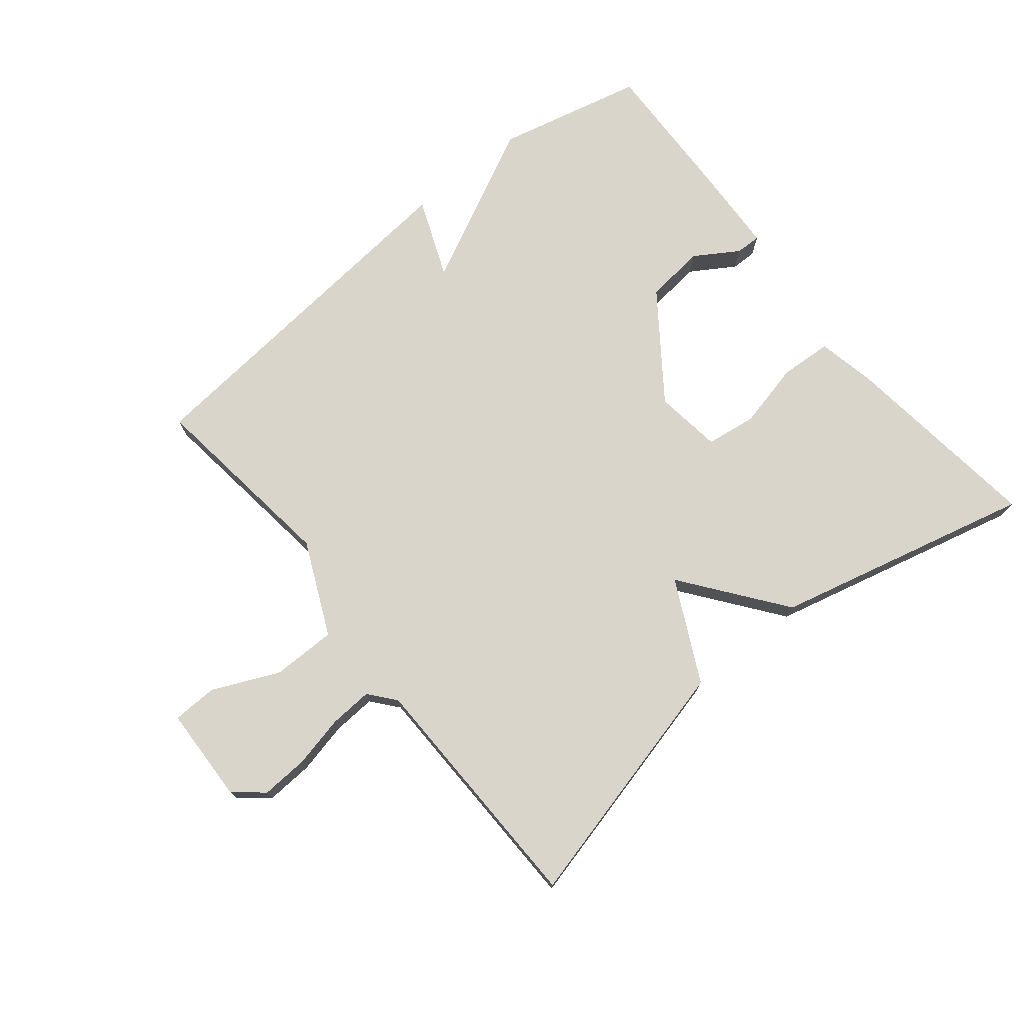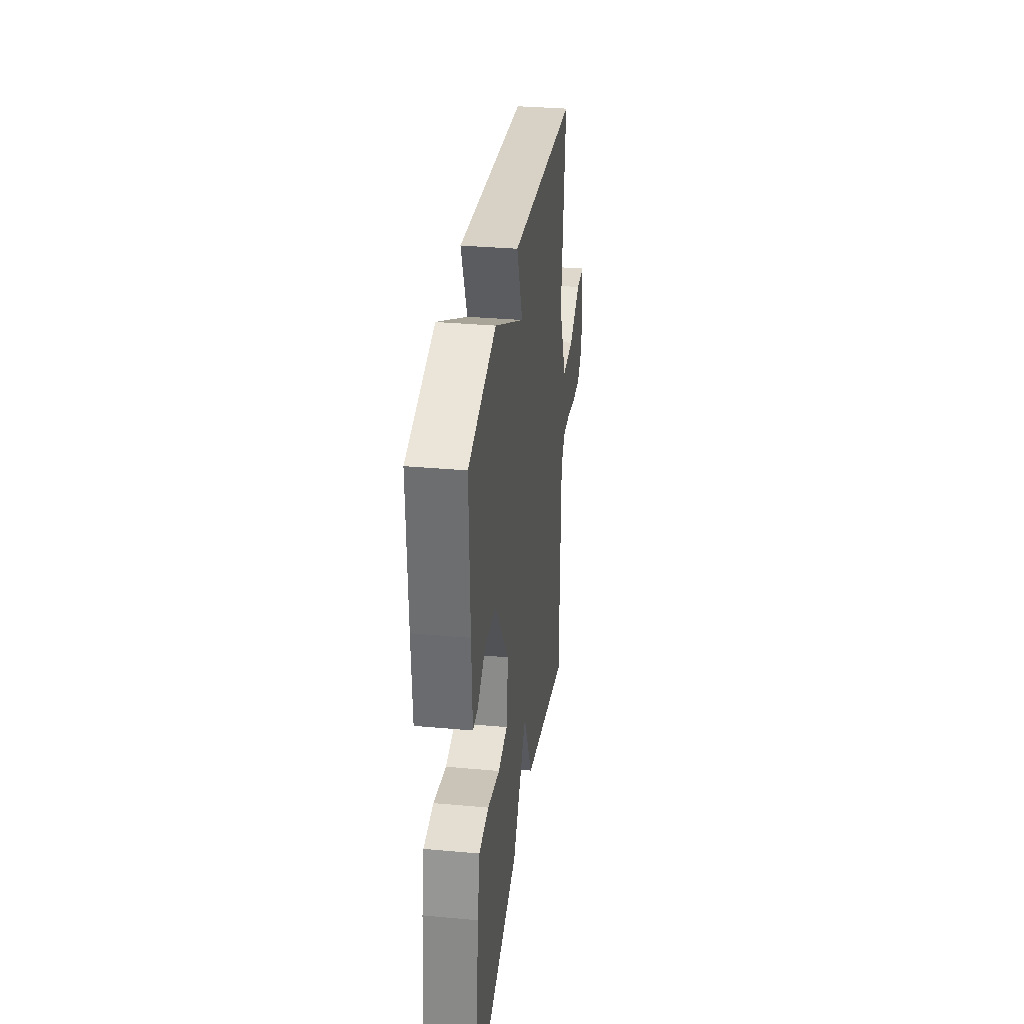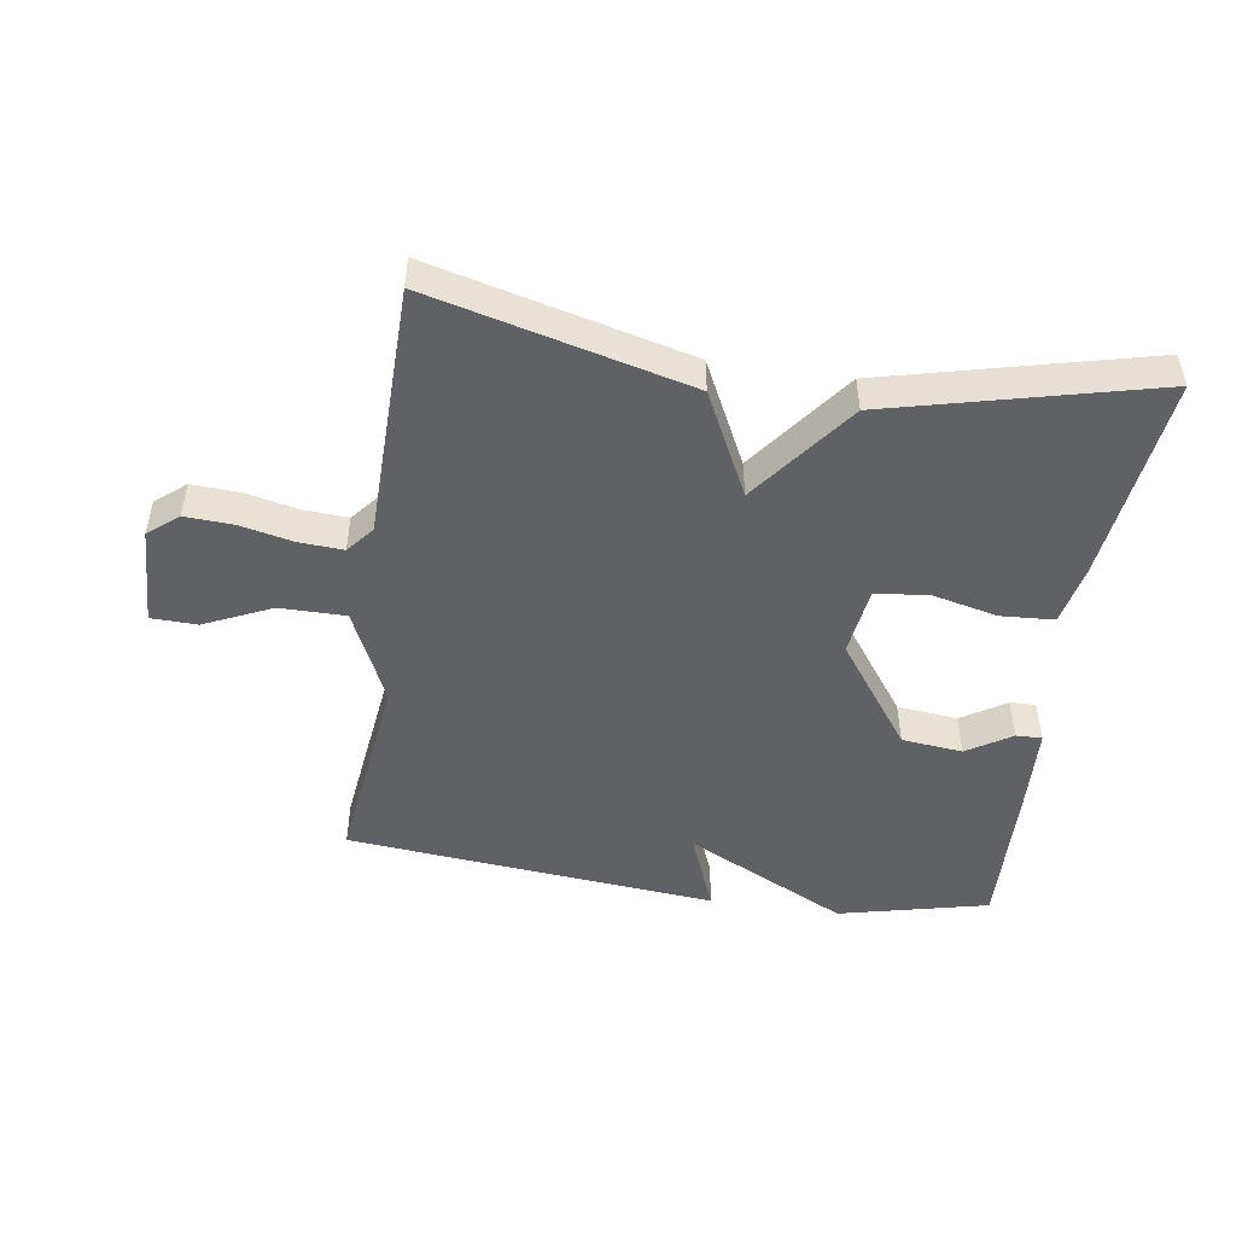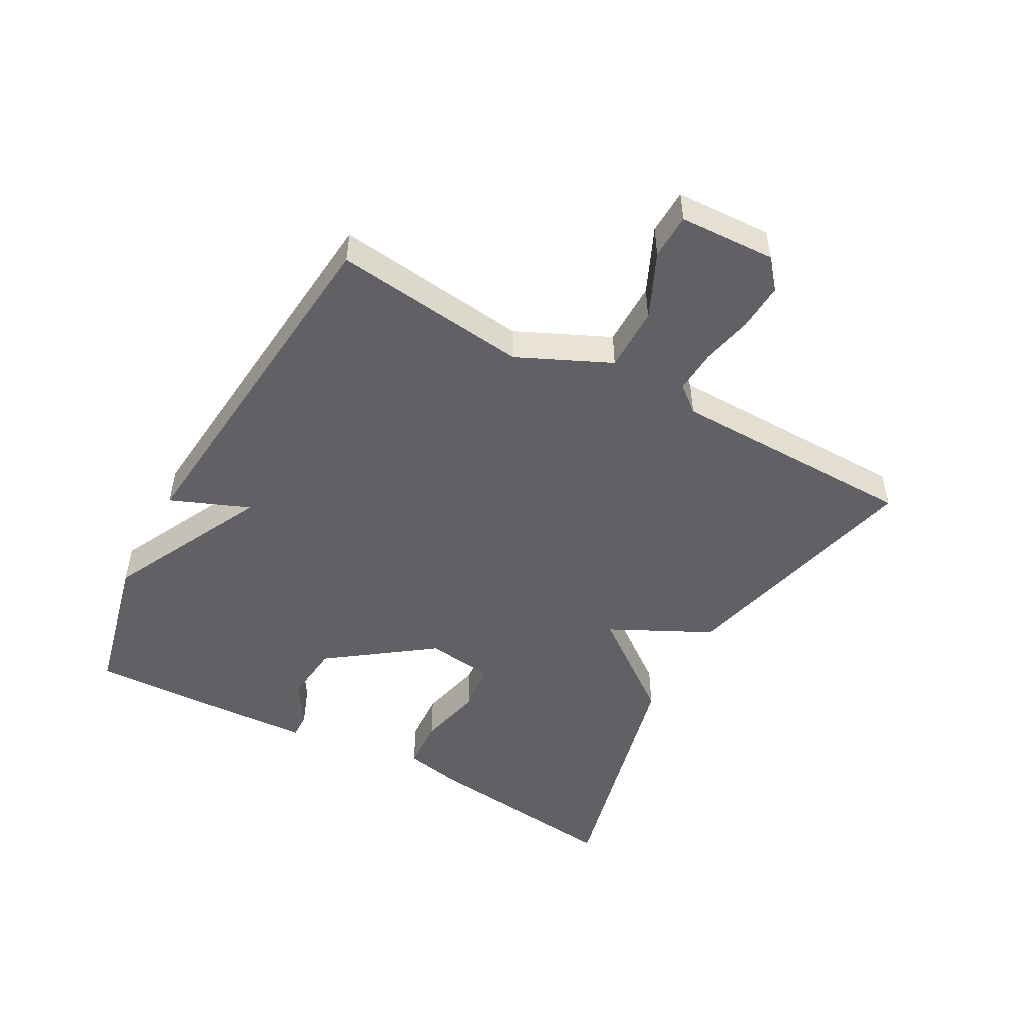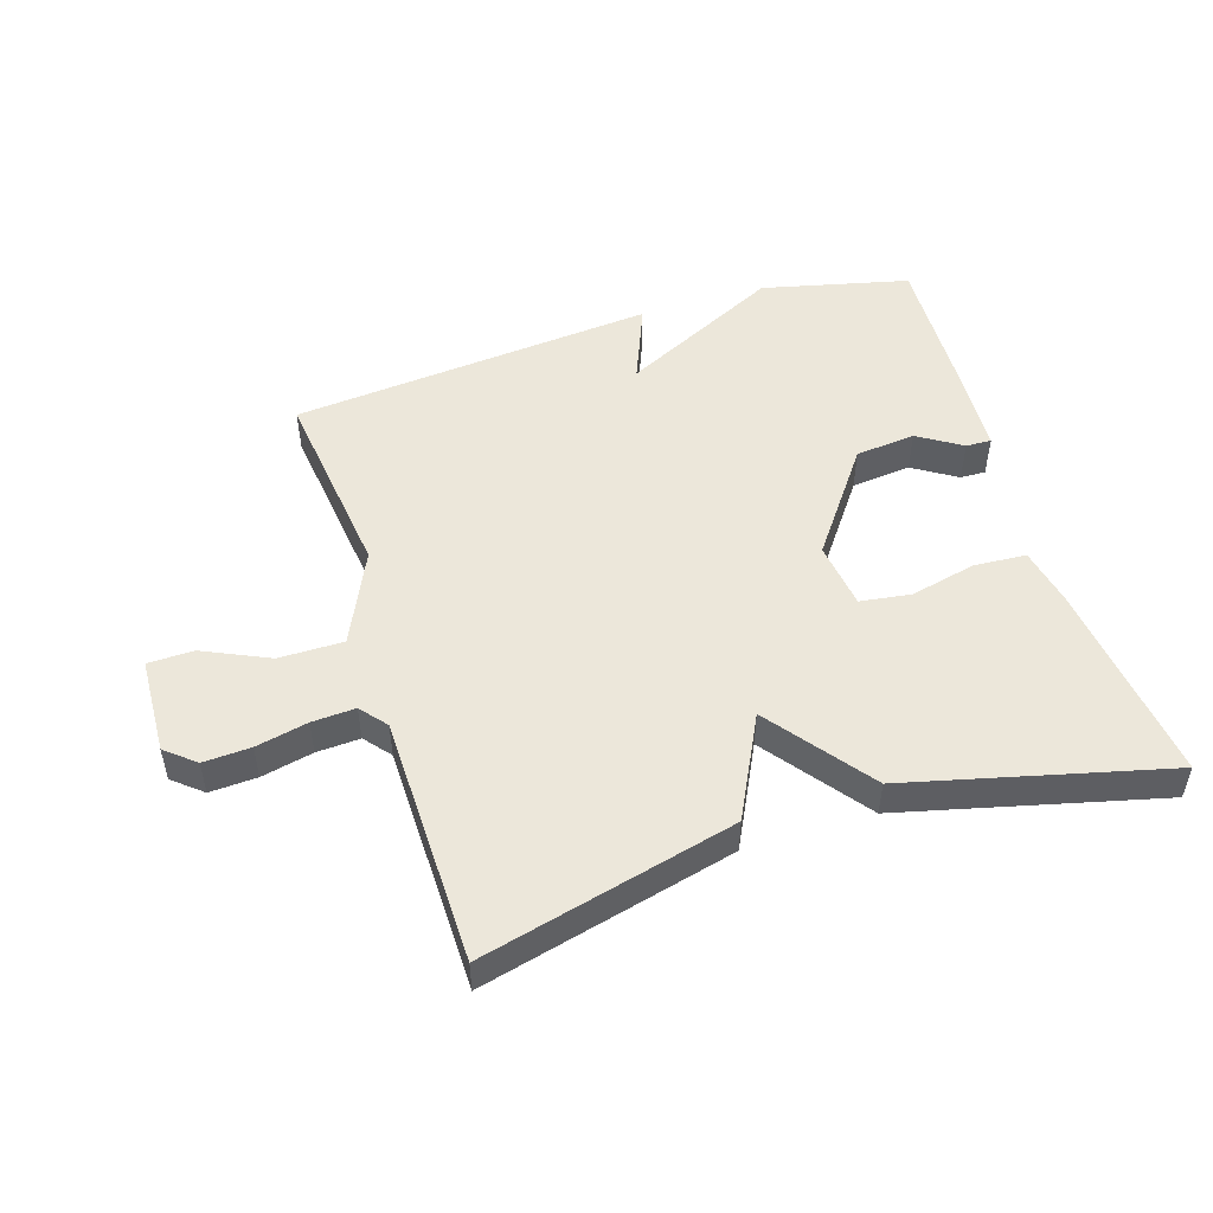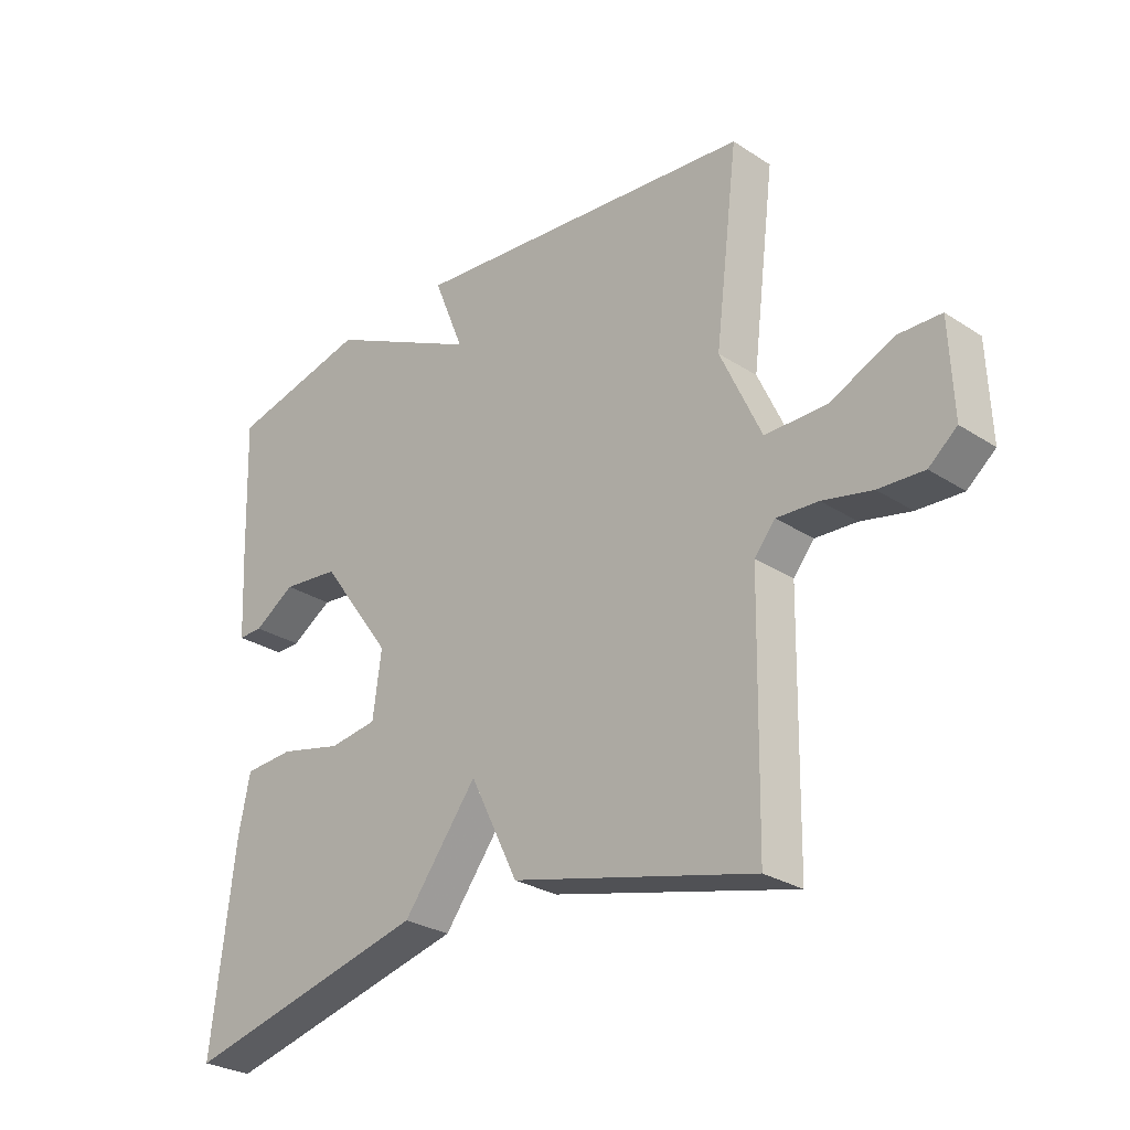
<metadata>
{"format":"obj","ext":"obj","renderer":"f3d","projection":"perspective","resolution":1024,"background":"white","views":[{"elev":74.5,"azim":140.9,"up":"+Y"},{"elev":32.7,"azim":-82.8,"up":"+Z"},{"elev":-48.7,"azim":171.5,"up":"+Y"},{"elev":-49.4,"azim":61.3,"up":"+Y"},{"elev":50.6,"azim":162.6,"up":"+Y"},{"elev":-27.9,"azim":45.5,"up":"+Z"}]}
</metadata>
<code>
v -0.5 0.07 0.5
v -0.27 0.07 0.554
v -0.02 0.07 0.43
v -0.07 0.07 0.554
v 0.5 0.07 0.5
v 0.462 0.07 0.194
v 0.529 0.07 0.048
v 0.63 0.07 0.048
v 0.733 0.07 0.095
v 0.804 0.07 0.093
v 0.81 0.07 -0.058
v 0.764 0.07 -0.096
v 0.69 0.07 -0.092
v 0.609 0.07 -0.074
v 0.541 0.07 -0.07
v 0.507 0.07 -0.111
v 0.5 0.07 -0.5
v 0.104 0.07 -0.401
v 0.025 0.07 -0.242
v -0.096 0.07 -0.401
v -0.5 0.07 -0.5
v -0.462 0.07 -0.183
v -0.443 0.07 -0.09
v -0.361 0.07 -0.085
v -0.258 0.07 -0.109
v -0.179 0.07 -0.098
v -0.165 0.07 0.007
v -0.283 0.07 0.169
v -0.377 0.07 0.179
v -0.445 0.07 0.136
v -0.485 0.07 0.135
v -0.492 0.07 0.273
v -0.5 0 0.5
v -0.27 0 0.554
v -0.02 0 0.43
v -0.07 0 0.554
v 0.5 0 0.5
v 0.462 0 0.194
v 0.529 0 0.048
v 0.63 0 0.048
v 0.733 0 0.095
v 0.804 0 0.093
v 0.81 0 -0.058
v 0.764 0 -0.096
v 0.69 0 -0.092
v 0.609 0 -0.074
v 0.541 0 -0.07
v 0.507 0 -0.111
v 0.5 0 -0.5
v 0.104 0 -0.401
v 0.025 0 -0.242
v -0.096 0 -0.401
v -0.5 0 -0.5
v -0.462 0 -0.183
v -0.443 0 -0.09
v -0.361 0 -0.085
v -0.258 0 -0.109
v -0.179 0 -0.098
v -0.165 0 0.007
v -0.283 0 0.169
v -0.377 0 0.179
v -0.445 0 0.136
v -0.485 0 0.135
v -0.492 0 0.273
f 1 2 3
f 32 1 3
f 31 32 3
f 30 31 3
f 29 30 3
f 28 29 3
f 27 28 3
f 26 27 3
f 23 24 25
f 22 23 25
f 21 22 25
f 20 21 25
f 19 20 25
f 19 25 26
f 16 17 18 19
f 19 26 3
f 16 19 3
f 15 16 3
f 12 13 14
f 11 12 14
f 10 11 14
f 9 10 14
f 8 9 14
f 7 8 14 15
f 15 3 4
f 7 15 4
f 6 7 4
f 4 5 6
f 35 34 33
f 35 33 64
f 35 64 63
f 35 63 62
f 35 62 61
f 35 61 60
f 35 60 59
f 35 59 58
f 57 56 55
f 57 55 54
f 57 54 53
f 57 53 52
f 57 52 51
f 58 57 51
f 51 50 49 48
f 35 58 51
f 35 51 48
f 35 48 47
f 46 45 44
f 46 44 43
f 46 43 42
f 46 42 41
f 46 41 40
f 47 46 40 39
f 36 35 47
f 36 47 39
f 36 39 38
f 38 37 36
f 1 33 34 2
f 2 34 35 3
f 3 35 36 4
f 4 36 37 5
f 5 37 38 6
f 6 38 39 7
f 7 39 40 8
f 8 40 41 9
f 9 41 42 10
f 10 42 43 11
f 11 43 44 12
f 12 44 45 13
f 13 45 46 14
f 14 46 47 15
f 15 47 48 16
f 16 48 49 17
f 17 49 50 18
f 18 50 51 19
f 19 51 52 20
f 20 52 53 21
f 21 53 54 22
f 22 54 55 23
f 23 55 56 24
f 24 56 57 25
f 25 57 58 26
f 26 58 59 27
f 27 59 60 28
f 28 60 61 29
f 29 61 62 30
f 30 62 63 31
f 31 63 64 32
f 32 64 33 1

</code>
